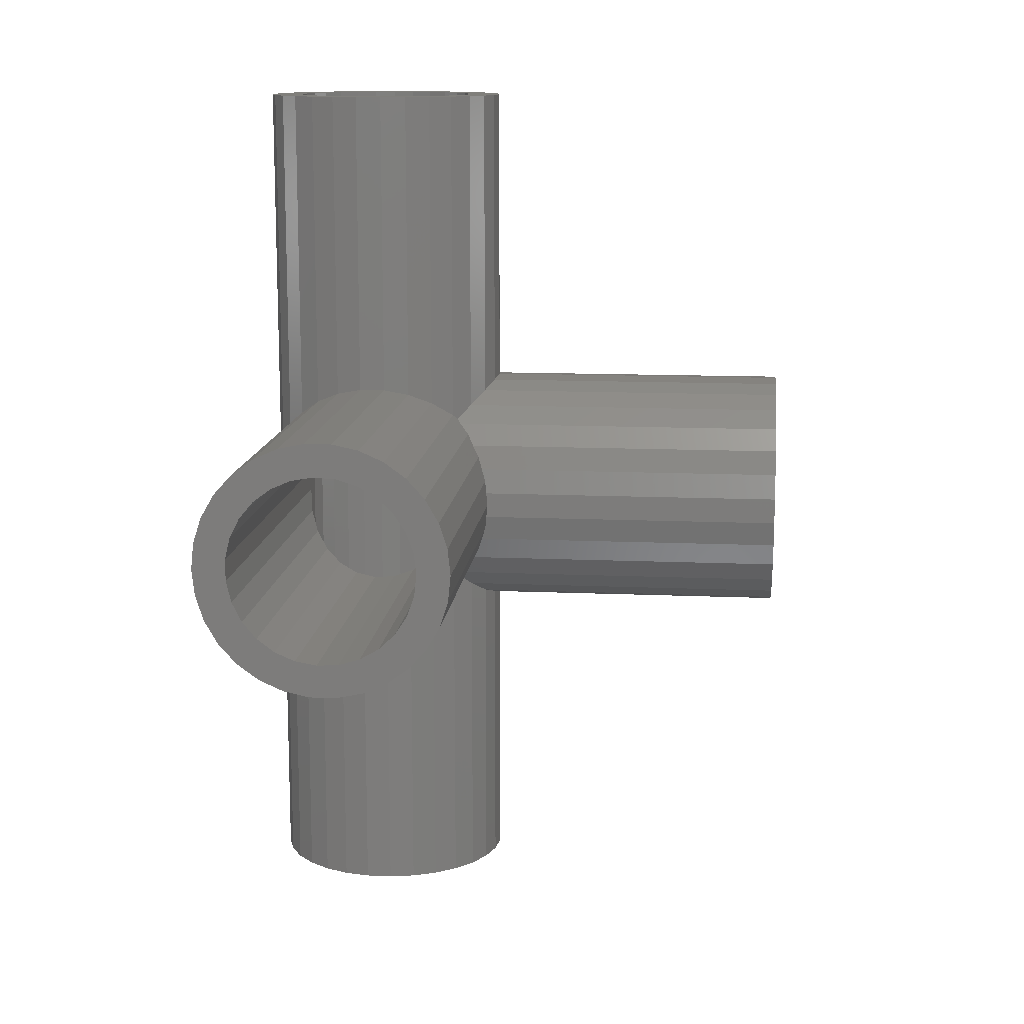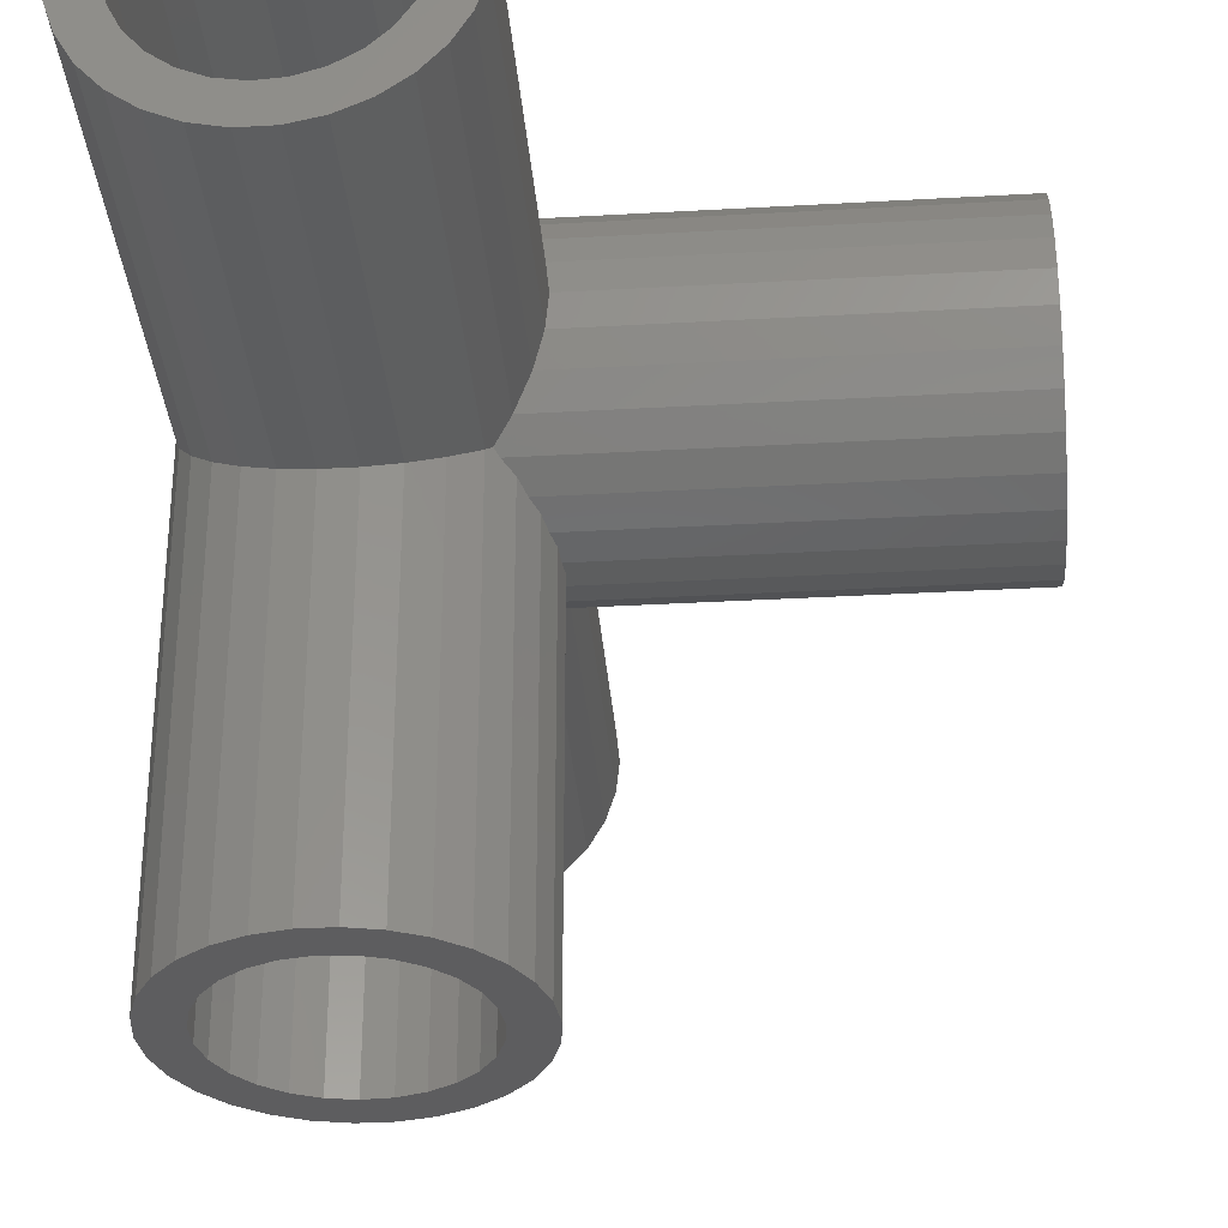
<metadata>
{"format":"stl","ext":"stl","renderer":"f3d","projection":"perspective","resolution":1024,"background":"white","views":[{"elev":12.7,"azim":5.8,"up":"+Z"},{"elev":-33.2,"azim":4.5,"up":"+Y"}]}
</metadata>
<code>
# stl→obj: 374 verts, 756 faces
v 11.43 0.6831 -11.43
v 11.25 2.391 -40
v 11.25 2.391 -11.25
v 11.5 0 -11.5
v 11.5 0 -40
v 11.5 0 11.5
v 11.25 2.391 40
v 11.5 0 40
v 11.25 2.391 11.25
v -11.5 0 0
v -11.25 2.391 -40
v -11.5 0 -40
v -11.25 2.391 40
v -11.5 0 40
v 40 11.44 1.202
v 40 11.44 -1.202
v 1.202 11.44 1.202
v -1.202 11.44 40
v 1.202 11.44 40
v 1.202 11.44 -1.202
v -1.202 11.44 -40
v 1.202 11.44 -40
v -1.202 -11.44 11.44
v 1.202 -11.44 40
v -1.202 -11.44 40
v 1.202 -11.44 11.44
v -1.202 -11.44 -40
v 1.202 -11.44 -11.44
v -1.202 -11.44 -11.44
v 1.202 -11.44 -40
v 9.304 6.76 -9.304
v 7.695 8.546 -40
v 7.695 8.546 -7.695
v 9.304 6.76 -40
v 9.304 6.76 9.304
v 7.695 8.546 40
v 9.304 6.76 40
v 7.695 8.546 7.695
v 10.51 4.677 -40
v 10.51 4.677 -10.51
v 10.51 4.677 40
v 10.51 4.677 10.51
v -5.75 9.959 -40
v -7.695 8.546 40
v -5.75 9.959 40
v -7.695 8.546 -40
v -3.554 10.94 40
v -3.554 10.94 -40
v 9.304 -6.76 -40
v 10.51 -4.677 -10.51
v 9.304 -6.76 -9.304
v 10.51 -4.677 -40
v 9.304 -6.76 40
v 10.51 -4.677 10.51
v 10.51 -4.677 40
v 9.304 -6.76 9.304
v 5.75 9.959 5.75
v 3.554 10.94 40
v 5.75 9.959 40
v 3.76 10.85 3.76
v 3.554 10.94 3.554
v 3.554 10.94 -40
v 5.451 10.09 -5.451
v 5.75 9.959 -5.75
v 5.75 9.959 -40
v 3.554 10.94 -3.554
v 6.044 9.746 -6.044
v 7.338 8.805 7.338
v -10.51 4.677 -40
v -9.304 6.76 40
v -9.304 6.76 -40
v -10.51 4.677 40
v 8.5 0 40
v 8.271 1.96 40
v 11.25 -2.391 40
v 7.596 3.815 40
v 8.271 -1.96 40
v 6.511 5.464 40
v 5.076 6.818 40
v 3.367 7.805 40
v 1.476 8.371 40
v -0.4942 8.486 40
v -2.438 8.143 40
v -4.25 7.361 40
v -5.833 6.183 40
v -7.102 4.671 40
v -7.987 2.907 40
v 7.596 -3.815 40
v 6.511 -5.464 40
v 7.695 -8.546 40
v 5.076 -6.818 40
v 5.75 -9.959 40
v 3.367 -7.805 40
v 3.554 -10.94 40
v 1.476 -8.371 40
v -0.4942 -8.486 40
v -2.438 -8.143 40
v -3.554 -10.94 40
v -4.25 -7.361 40
v -5.75 -9.959 40
v -7.695 -8.546 40
v -5.833 -6.183 40
v -9.304 -6.76 40
v -7.102 -4.671 40
v -10.51 -4.677 40
v -7.987 -2.907 40
v -11.25 -2.391 40
v -8.443 -0.9868 40
v -8.443 0.9868 40
v 11.25 -2.391 11.25
v 11.25 -2.391 -40
v 11.43 -0.6831 -11.43
v 11.25 -2.391 -11.25
v 8.5 0 -40
v 8.271 -1.96 -40
v 7.596 -3.815 -40
v 8.271 1.96 -40
v 6.511 -5.464 -40
v 7.695 -8.546 -40
v 5.076 -6.818 -40
v 5.75 -9.959 -40
v 3.367 -7.805 -40
v 3.554 -10.94 -40
v 1.476 -8.371 -40
v -0.4942 -8.486 -40
v -2.438 -8.143 -40
v -3.554 -10.94 -40
v -4.25 -7.361 -40
v -5.75 -9.959 -40
v -7.695 -8.546 -40
v -5.833 -6.183 -40
v -9.304 -6.76 -40
v -7.102 -4.671 -40
v -10.51 -4.677 -40
v -11.25 -2.391 -40
v -7.987 -2.907 -40
v 7.596 3.815 -40
v 6.511 5.464 -40
v 5.076 6.818 -40
v 3.367 7.805 -40
v 1.476 8.371 -40
v -0.4942 8.486 -40
v -2.438 8.143 -40
v -4.25 7.361 -40
v -5.833 6.183 -40
v -7.102 4.671 -40
v -7.987 2.907 -40
v -8.443 0.9868 -40
v -8.443 -0.9868 -40
v 5.75 -9.959 9.959
v 7.695 -8.546 8.546
v 5.75 -9.959 -9.959
v 7.695 -8.546 -8.546
v 8.098 -8.098 -8.098
v 8.098 -8.098 8.098
v -9.304 -6.76 -6.76
v -10.51 -4.677 -4.677
v -9.304 -6.76 6.76
v -10.51 -4.677 4.677
v -7.695 -8.546 -8.546
v -7.695 -8.546 8.546
v -3.554 -10.94 10.94
v -3.554 -10.94 -10.94
v -11.25 -2.391 -2.391
v -11.25 -2.391 2.391
v 3.554 -10.94 10.94
v 3.554 -10.94 -10.94
v -5.75 -9.959 9.959
v -5.75 -9.959 -9.959
v 11.25 -40 2.391
v 11.37 -11.44 1.202
v 11.25 -11.18 2.391
v 11.5 -40 0
v 11.5 -11.44 0
v 10.51 -40 4.677
v 10.87 -10.94 3.554
v 10.51 -10.44 4.677
v -11.5 -40 0
v -11.25 -40 2.391
v 1.202 -40 11.44
v -1.202 -40 11.44
v 8.461 -8.546 7.695
v 9.304 -9.226 6.76
v 7.695 -40 8.546
v 9.304 -40 6.76
v -3.554 -40 10.94
v 9.304 -40 -6.76
v 9.617 -9.62 -6.218
v 9.887 -9.959 -5.75
v 10.21 -10.21 -5.189
v 10.51 -10.44 -4.677
v 10.51 -40 -4.677
v 9.304 -9.226 -6.76
v 5.75 -40 9.959
v 3.554 -40 10.94
v -10.51 -40 4.677
v -9.304 -40 6.76
v -7.695 -40 8.546
v -2.438 -40 8.143
v -0.4942 -40 8.486
v -4.25 -40 7.361
v -5.75 -40 9.959
v 1.476 -40 8.371
v 3.367 -40 7.805
v -5.833 -40 6.183
v -7.102 -40 4.671
v -7.987 -40 2.907
v -8.443 -40 0.9868
v -8.443 -40 -0.9868
v -11.25 -40 -2.391
v -7.987 -40 -2.907
v -10.51 -40 -4.677
v -7.102 -40 -4.671
v -9.304 -40 -6.76
v -5.833 -40 -6.183
v -7.695 -40 -8.546
v -4.25 -40 -7.361
v -3.554 -40 -10.94
v -5.75 -40 -9.959
v 5.076 -40 6.818
v 6.511 -40 5.464
v 7.596 -40 3.815
v 8.271 -40 1.96
v 8.5 -40 0
v 11.25 -40 -2.391
v 8.271 -40 -1.96
v 7.596 -40 -3.815
v 6.511 -40 -5.464
v 7.695 -40 -8.546
v 5.076 -40 -6.818
v 5.75 -40 -9.959
v 3.367 -40 -7.805
v 3.554 -40 -10.94
v 1.476 -40 -8.371
v 1.202 -40 -11.44
v -0.4942 -40 -8.486
v -2.438 -40 -8.143
v -1.202 -40 -11.44
v 9.887 -9.959 5.75
v 11.25 -11.18 -2.391
v 10.87 -10.94 -3.554
v 11.37 -11.44 -1.202
v 8.461 -8.546 -7.695
v 40 2.391 -11.25
v 40 0 -11.5
v 40 2.391 11.25
v 40 0 11.5
v 40 -10.94 3.554
v 40 -11.44 1.202
v 40 -8.546 7.695
v 40 -6.76 9.304
v 40 4.677 -10.51
v 40 9.959 5.75
v 40 10.94 3.554
v 40 -8.546 -7.695
v 40 -6.76 -9.304
v 40 -9.959 5.75
v 40 -4.677 10.51
v 40 -2.391 11.25
v 40 6.76 -9.304
v 40 10.94 -3.554
v 40 9.959 -5.75
v 40 8.546 -7.695
v 40 6.76 9.304
v 40 4.677 10.51
v 40 8.546 7.695
v 40 -4.677 -10.51
v 40 -2.391 -11.25
v 40 8.143 2.438
v 40 8.486 0.4942
v 40 7.38 4.206
v 40 8.371 -1.476
v 40 7.332 4.289
v 40 7.805 -3.367
v 40 7.361 4.25
v 40 6.183 5.833
v 40 4.671 7.102
v 40 2.907 7.987
v 40 0.9868 8.443
v 40 -0.9868 8.443
v 40 -2.907 7.987
v 40 -4.671 7.102
v 40 -6.183 5.833
v 40 -7.361 4.25
v 40 6.818 -5.076
v 40 5.464 -6.511
v 40 3.815 -7.596
v 40 1.96 -8.271
v 40 1.912 -8.276
v 40 0 -8.5
v 40 -1.912 -8.276
v 40 -1.96 -8.271
v 40 -3.815 -7.596
v 40 -5.464 -6.511
v 40 -6.818 -5.076
v 40 -9.959 -5.75
v 40 -7.805 -3.367
v 40 -10.94 -3.554
v 40 -8.371 -1.476
v 40 -11.44 -1.202
v 40 -8.486 0.4942
v 40 -8.143 2.438
v 8.453 0.4041 -8.453
v 8.271 1.96 -8.271
v 8.5 0 -8.5
v 8.385 0.9868 8.443
v 8.271 1.96 8.212
v 8.5 0 8.443
v -8.443 -0.9868 -0.9868
v -8.443 -0.9868 0.9868
v 1.476 8.371 1.145
v 0 8.457 0.6575
v 0 8.457 0
v 1.476 8.371 -1.476
v -0.4942 -8.486 -8.486
v 1.476 -8.371 -8.371
v -0.4942 -8.486 8.486
v 1.476 -8.371 8.371
v 6.511 5.464 -6.511
v 5.076 6.818 -5.076
v 6.511 5.464 6.436
v 5.749 6.183 5.833
v 5.579 6.343 5.618
v 5.076 6.818 4.98
v 7.596 -3.815 -7.596
v 6.511 -5.464 -6.511
v 7.596 -3.815 7.532
v 7.033 -4.671 7.102
v 6.511 -5.464 6.436
v -2.438 -8.143 -8.143
v -4.25 -7.361 -7.361
v -2.438 -8.143 8.143
v -4.25 -7.361 7.361
v 7.596 3.815 -7.596
v 7.033 4.671 7.102
v 7.596 3.815 7.532
v 7.926 2.907 7.987
v 3.367 7.805 -3.367
v 3.367 7.805 3.222
v 2.39 8.097 2.543
v 2.237 8.143 2.438
v 4.135 7.361 4.25
v 3.367 -7.805 -7.805
v 3.367 -7.805 7.805
v 5.076 -6.818 -6.818
v 5.972 -5.972 -5.972
v 5.076 -6.818 6.818
v 5.951 -5.993 5.993
v -5.833 -6.183 -6.183
v -7.102 -4.671 -4.671
v -5.833 -6.183 6.183
v -7.102 -4.671 4.671
v -7.987 -2.907 -2.907
v -7.987 -2.907 2.907
v 8.271 -1.96 -8.271
v 8.271 -1.96 8.212
v 7.926 -2.907 7.987
v 8.453 -0.4041 -8.453
v 8.385 -0.9868 8.443
v 8.5 -8.457 0
v 8.442 -8.486 0.4942
v 8.271 -8.227 1.96
v 8.097 -8.143 2.438
v 7.596 -7.549 3.815
v 6.511 -6.458 5.464
v 6.12 -6.183 5.833
v 6.766 -6.818 -5.076
v 6.511 -6.452 -5.464
v 7.596 -7.546 -3.815
v 7.31 -7.361 4.25
v 7.759 -7.805 -3.367
v 8.271 -8.226 -1.96
v 8.327 -8.371 -1.476
v 0 8.486 0.4942
f 1 2 3
f 4 2 1
f 2 4 5
f 6 7 8
f 7 6 9
f 10 11 12
f 11 10 13
f 13 10 14
f 15 16 17
f 17 18 19
f 20 17 16
f 20 18 17
f 21 20 22
f 20 21 18
f 23 24 25
f 24 23 26
f 27 28 29
f 28 27 30
f 31 32 33
f 32 31 34
f 35 36 37
f 36 35 38
f 3 39 40
f 39 3 2
f 9 41 7
f 41 9 42
f 43 44 45
f 44 43 46
f 21 47 18
f 47 21 48
f 49 50 51
f 50 49 52
f 53 54 55
f 54 53 56
f 40 34 31
f 34 40 39
f 42 37 41
f 37 42 35
f 57 58 59
f 60 58 57
f 58 60 61
f 62 63 64
f 62 64 65
f 63 62 66
f 22 66 62
f 66 22 20
f 61 19 58
f 19 61 17
f 65 67 33
f 65 33 32
f 67 65 64
f 38 59 36
f 68 59 38
f 59 68 57
f 69 70 71
f 70 69 72
f 71 44 46
f 44 71 70
f 11 72 69
f 72 11 13
f 73 8 7
f 74 7 41
f 8 73 75
f 76 41 37
f 77 75 73
f 75 77 55
f 7 74 73
f 78 37 36
f 41 76 74
f 37 78 76
f 79 36 59
f 36 79 78
f 80 59 58
f 59 80 79
f 58 81 80
f 19 81 58
f 19 82 81
f 18 82 19
f 18 83 82
f 47 83 18
f 47 84 83
f 45 84 47
f 44 84 45
f 84 44 85
f 70 85 44
f 85 70 86
f 72 86 70
f 13 87 72
f 86 72 87
f 88 55 77
f 55 88 53
f 89 53 88
f 53 89 90
f 91 90 89
f 90 91 92
f 93 92 91
f 92 93 94
f 95 94 93
f 95 24 94
f 96 24 95
f 96 25 24
f 97 25 96
f 97 98 25
f 99 98 97
f 99 100 98
f 101 99 102
f 103 102 104
f 99 101 100
f 105 104 106
f 107 106 108
f 87 13 109
f 102 103 101
f 14 109 13
f 104 105 103
f 109 14 108
f 106 107 105
f 108 14 107
f 48 45 47
f 45 48 43
f 75 6 8
f 6 75 110
f 111 4 112
f 111 112 113
f 4 111 5
f 114 5 111
f 115 111 52
f 5 114 2
f 116 52 49
f 117 2 114
f 2 117 39
f 111 115 114
f 118 49 119
f 52 116 115
f 49 118 116
f 120 119 121
f 119 120 118
f 122 121 123
f 121 122 120
f 123 124 122
f 30 124 123
f 30 125 124
f 27 125 30
f 27 126 125
f 127 126 27
f 127 128 126
f 129 128 127
f 130 128 129
f 128 130 131
f 132 131 130
f 131 132 133
f 134 133 132
f 135 136 134
f 133 134 136
f 137 39 117
f 39 137 34
f 138 34 137
f 34 138 32
f 139 32 138
f 32 139 65
f 140 65 139
f 65 140 62
f 141 62 140
f 141 22 62
f 142 22 141
f 142 21 22
f 143 21 142
f 143 48 21
f 144 48 143
f 144 43 48
f 46 144 145
f 71 145 146
f 144 46 43
f 69 146 147
f 11 147 148
f 136 135 149
f 145 71 46
f 12 149 135
f 146 69 71
f 149 12 148
f 147 11 69
f 148 12 11
f 150 90 92
f 90 150 151
f 119 152 121
f 152 119 153
f 153 51 154
f 119 51 153
f 51 119 49
f 90 56 53
f 56 90 151
f 56 151 155
f 55 110 75
f 110 55 54
f 52 113 50
f 113 52 111
f 156 134 132
f 134 156 157
f 158 105 159
f 105 158 103
f 160 132 130
f 132 160 156
f 161 103 158
f 103 161 101
f 98 23 25
f 23 98 162
f 127 29 163
f 29 127 27
f 157 135 134
f 135 157 164
f 159 107 165
f 107 159 105
f 165 14 10
f 14 165 107
f 164 12 135
f 12 164 10
f 166 92 94
f 92 166 150
f 121 167 123
f 167 121 152
f 123 28 30
f 28 123 167
f 26 94 24
f 94 26 166
f 100 162 98
f 100 168 162
f 129 163 169
f 163 129 127
f 130 169 160
f 169 130 129
f 101 168 100
f 168 101 161
f 170 171 172
f 173 171 170
f 171 173 174
f 175 176 177
f 175 172 176
f 172 175 170
f 178 165 10
f 165 178 179
f 23 180 26
f 180 23 181
f 151 182 155
f 151 183 182
f 184 183 151
f 183 184 185
f 186 23 162
f 23 186 181
f 187 188 189
f 187 190 191
f 187 191 192
f 190 187 189
f 188 187 193
f 166 194 150
f 194 166 195
f 150 184 151
f 184 150 194
f 196 158 159
f 158 196 197
f 197 161 158
f 161 197 198
f 199 181 186
f 181 200 180
f 201 186 202
f 203 180 200
f 201 202 198
f 180 203 195
f 204 195 203
f 181 199 200
f 186 201 199
f 205 198 197
f 198 205 201
f 206 197 196
f 197 206 205
f 196 207 206
f 179 207 196
f 179 208 207
f 178 208 179
f 178 209 208
f 210 209 178
f 210 211 209
f 212 211 210
f 211 212 213
f 214 213 212
f 213 214 215
f 216 215 214
f 215 216 217
f 218 217 219
f 219 217 216
f 195 204 194
f 220 194 204
f 194 220 184
f 221 184 220
f 184 221 185
f 222 185 221
f 185 222 175
f 223 175 222
f 175 223 170
f 224 170 223
f 224 173 170
f 225 224 226
f 224 225 173
f 192 226 227
f 226 192 225
f 187 227 228
f 227 187 192
f 229 228 230
f 231 230 232
f 233 232 234
f 228 229 187
f 235 234 236
f 217 218 237
f 238 237 218
f 230 231 229
f 237 238 236
f 232 233 231
f 235 236 238
f 234 235 233
f 238 28 235
f 28 238 29
f 167 231 233
f 231 167 152
f 185 239 183
f 185 177 239
f 177 185 175
f 26 195 166
f 195 26 180
f 179 159 165
f 159 179 196
f 202 162 168
f 162 202 186
f 198 168 161
f 168 198 202
f 152 229 231
f 229 152 153
f 192 240 225
f 240 192 241
f 241 192 191
f 174 173 242
f 225 242 173
f 242 225 240
f 216 169 219
f 169 216 160
f 212 156 214
f 156 212 157
f 210 157 212
f 157 210 164
f 214 160 216
f 160 214 156
f 178 164 210
f 164 178 10
f 28 233 235
f 233 28 167
f 243 153 154
f 193 153 243
f 229 193 187
f 193 229 153
f 219 163 218
f 163 219 169
f 218 29 238
f 29 218 163
f 1 3 244
f 4 244 245
f 244 4 1
f 246 6 247
f 6 246 9
f 172 248 176
f 171 248 172
f 248 171 249
f 56 250 251
f 56 182 250
f 182 56 155
f 3 252 244
f 252 3 40
f 253 57 68
f 15 61 254
f 61 15 17
f 255 51 256
f 243 51 255
f 51 243 154
f 183 250 182
f 239 250 183
f 250 239 257
f 110 258 259
f 258 110 54
f 40 260 252
f 260 40 31
f 63 66 261
f 66 16 261
f 16 66 20
f 262 67 64
f 67 262 263
f 33 67 263
f 264 42 265
f 42 264 35
f 266 35 264
f 35 266 38
f 265 9 246
f 9 265 42
f 253 38 266
f 38 253 68
f 193 255 188
f 255 193 243
f 267 113 268
f 113 267 50
f 177 257 239
f 176 257 177
f 257 176 248
f 54 251 258
f 251 54 56
f 6 259 247
f 259 6 110
f 31 263 260
f 263 31 33
f 64 261 262
f 261 64 63
f 254 60 253
f 60 254 61
f 253 60 57
f 269 15 254
f 15 270 16
f 271 254 253
f 272 16 270
f 273 253 266
f 16 272 261
f 274 261 272
f 15 269 270
f 254 271 269
f 253 275 271
f 253 273 275
f 276 266 264
f 266 276 273
f 277 264 265
f 264 277 276
f 265 278 277
f 246 278 265
f 246 279 278
f 247 279 246
f 247 280 279
f 259 280 247
f 259 281 280
f 258 281 259
f 281 258 282
f 251 282 258
f 282 251 283
f 250 283 251
f 283 250 284
f 248 284 257
f 257 284 250
f 261 274 262
f 285 262 274
f 262 285 263
f 286 263 285
f 263 286 260
f 287 260 286
f 260 287 252
f 288 252 287
f 252 288 244
f 289 244 288
f 290 244 289
f 290 245 244
f 268 290 291
f 268 291 292
f 290 268 245
f 267 292 293
f 292 267 268
f 256 293 294
f 293 256 267
f 255 294 295
f 296 295 297
f 298 297 299
f 294 255 256
f 300 299 301
f 284 248 302
f 249 302 248
f 295 296 255
f 302 249 301
f 297 298 296
f 300 301 249
f 299 300 298
f 268 113 112
f 268 4 245
f 4 268 112
f 190 296 298
f 296 190 189
f 255 189 188
f 189 255 296
f 298 242 240
f 298 240 241
f 242 298 300
f 174 249 171
f 300 174 242
f 174 300 249
f 256 50 267
f 50 256 51
f 191 298 241
f 298 191 190
f 117 303 304
f 305 117 114
f 117 305 303
f 306 74 307
f 73 306 308
f 306 73 74
f 208 309 310
f 309 208 209
f 310 109 108
f 109 310 148
f 309 148 310
f 148 309 149
f 82 311 81
f 82 312 311
f 82 313 312
f 142 313 82
f 142 314 313
f 314 142 141
f 124 315 316
f 315 124 125
f 95 317 96
f 317 95 318
f 139 319 320
f 319 139 138
f 79 321 78
f 79 322 321
f 79 323 322
f 323 79 324
f 145 84 85
f 84 145 144
f 144 83 84
f 83 144 143
f 118 325 116
f 325 118 326
f 89 327 328
f 89 328 329
f 327 89 88
f 128 330 126
f 330 128 331
f 332 99 97
f 333 99 332
f 334 138 137
f 138 334 319
f 335 78 321
f 336 78 335
f 78 336 76
f 304 137 117
f 137 304 334
f 337 76 336
f 307 76 337
f 76 307 74
f 141 338 314
f 338 141 140
f 81 339 80
f 81 340 339
f 81 341 340
f 341 81 311
f 140 320 338
f 320 140 139
f 80 324 79
f 80 342 324
f 342 80 339
f 87 146 86
f 146 87 147
f 86 145 85
f 145 86 146
f 109 147 87
f 147 109 148
f 143 82 83
f 82 143 142
f 122 316 343
f 316 122 124
f 93 318 95
f 318 93 344
f 326 345 346
f 118 345 326
f 345 118 120
f 89 347 91
f 329 347 89
f 347 329 348
f 126 315 125
f 315 126 330
f 317 97 96
f 97 317 332
f 349 133 350
f 133 349 131
f 351 104 102
f 104 351 352
f 353 149 309
f 149 353 136
f 354 108 106
f 108 354 310
f 120 343 345
f 343 120 122
f 91 344 93
f 344 91 347
f 116 355 115
f 355 116 325
f 88 356 357
f 88 357 327
f 356 88 77
f 115 305 114
f 305 115 358
f 358 115 355
f 359 73 308
f 77 359 356
f 359 77 73
f 131 331 128
f 331 131 349
f 333 102 99
f 102 333 351
f 350 136 353
f 136 350 133
f 352 106 104
f 106 352 354
f 360 224 361
f 223 361 224
f 361 223 362
f 222 362 223
f 362 222 363
f 363 222 364
f 317 203 200
f 203 317 318
f 347 365 221
f 365 347 366
f 347 221 220
f 366 347 348
f 205 333 201
f 333 205 351
f 201 332 199
f 332 201 333
f 316 232 343
f 232 316 234
f 228 367 368
f 228 369 367
f 369 228 227
f 221 364 222
f 364 221 370
f 370 221 365
f 318 204 203
f 204 318 344
f 344 220 204
f 220 344 347
f 207 352 206
f 352 207 354
f 206 351 205
f 351 206 352
f 199 317 200
f 317 199 332
f 345 368 346
f 368 345 228
f 228 345 230
f 217 330 331
f 330 217 237
f 209 353 309
f 353 209 211
f 208 354 207
f 354 208 310
f 343 230 345
f 230 343 232
f 227 371 369
f 227 372 371
f 372 227 226
f 226 373 372
f 226 360 373
f 360 226 224
f 237 315 330
f 315 237 236
f 315 234 316
f 234 315 236
f 213 349 350
f 349 213 215
f 215 331 349
f 331 215 217
f 211 350 353
f 350 211 213
f 288 303 289
f 303 288 304
f 289 305 290
f 305 289 303
f 280 308 279
f 308 280 359
f 279 308 306
f 297 373 299
f 373 297 372
f 372 297 371
f 275 323 324
f 323 275 273
f 275 324 342
f 273 322 323
f 322 273 276
f 358 292 291
f 292 358 355
f 287 304 288
f 304 287 334
f 319 285 320
f 285 319 286
f 314 374 313
f 374 314 270
f 270 314 272
f 320 274 338
f 274 320 285
f 337 277 278
f 336 277 337
f 277 336 335
f 335 276 277
f 321 276 335
f 276 321 322
f 306 278 279
f 307 278 306
f 278 307 337
f 342 271 275
f 339 271 342
f 271 339 340
f 283 328 282
f 366 328 283
f 328 366 329
f 329 366 348
f 301 360 361
f 299 360 301
f 360 299 373
f 283 365 366
f 370 283 284
f 283 370 365
f 305 291 290
f 291 305 358
f 286 334 287
f 334 286 319
f 338 272 314
f 272 338 274
f 270 341 311
f 374 311 312
f 311 374 270
f 341 270 269
f 284 364 370
f 363 284 302
f 284 363 364
f 294 367 295
f 326 367 294
f 367 326 368
f 368 326 346
f 325 294 293
f 294 325 326
f 355 293 292
f 293 355 325
f 269 340 341
f 340 269 271
f 302 362 363
f 361 302 301
f 302 361 362
f 374 312 313
f 295 371 297
f 371 295 369
f 369 295 367
f 282 357 281
f 282 327 357
f 327 282 328
f 281 359 280
f 281 356 359
f 356 281 357

</code>
